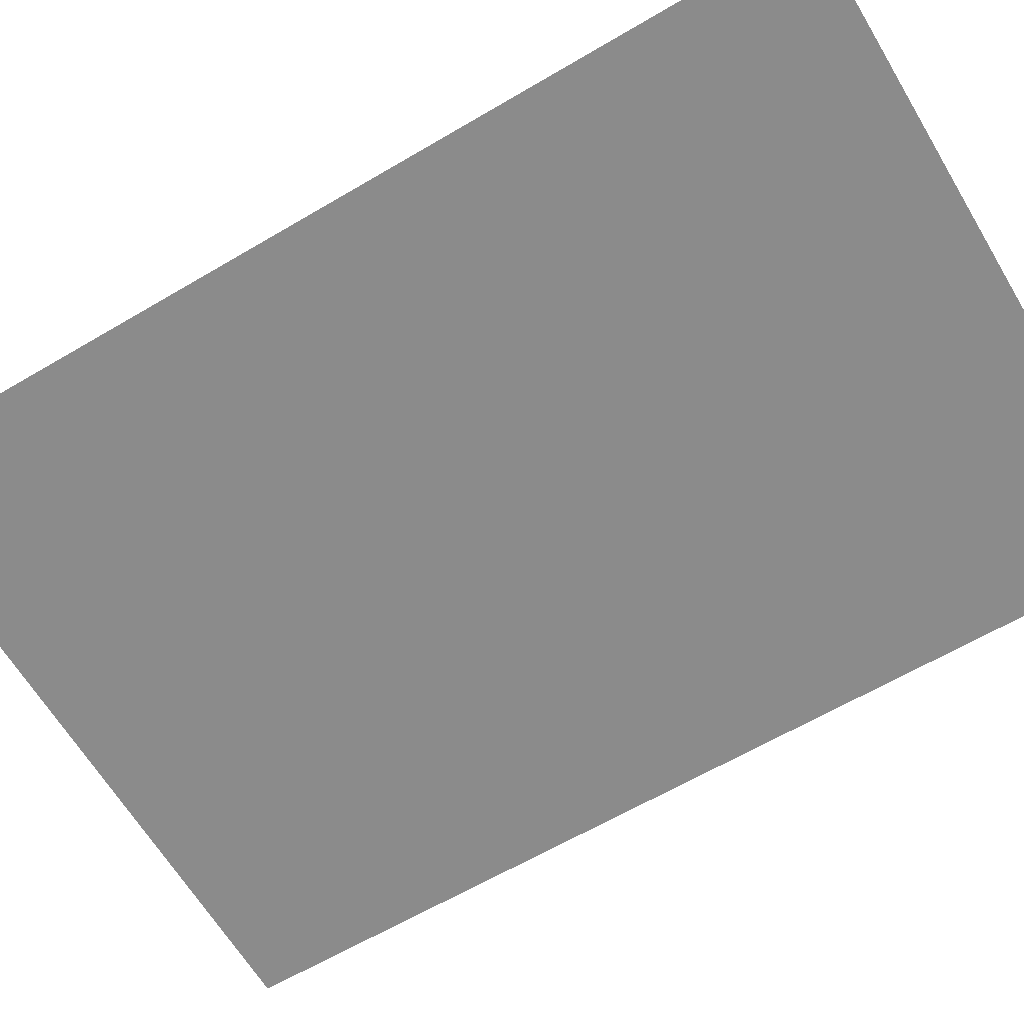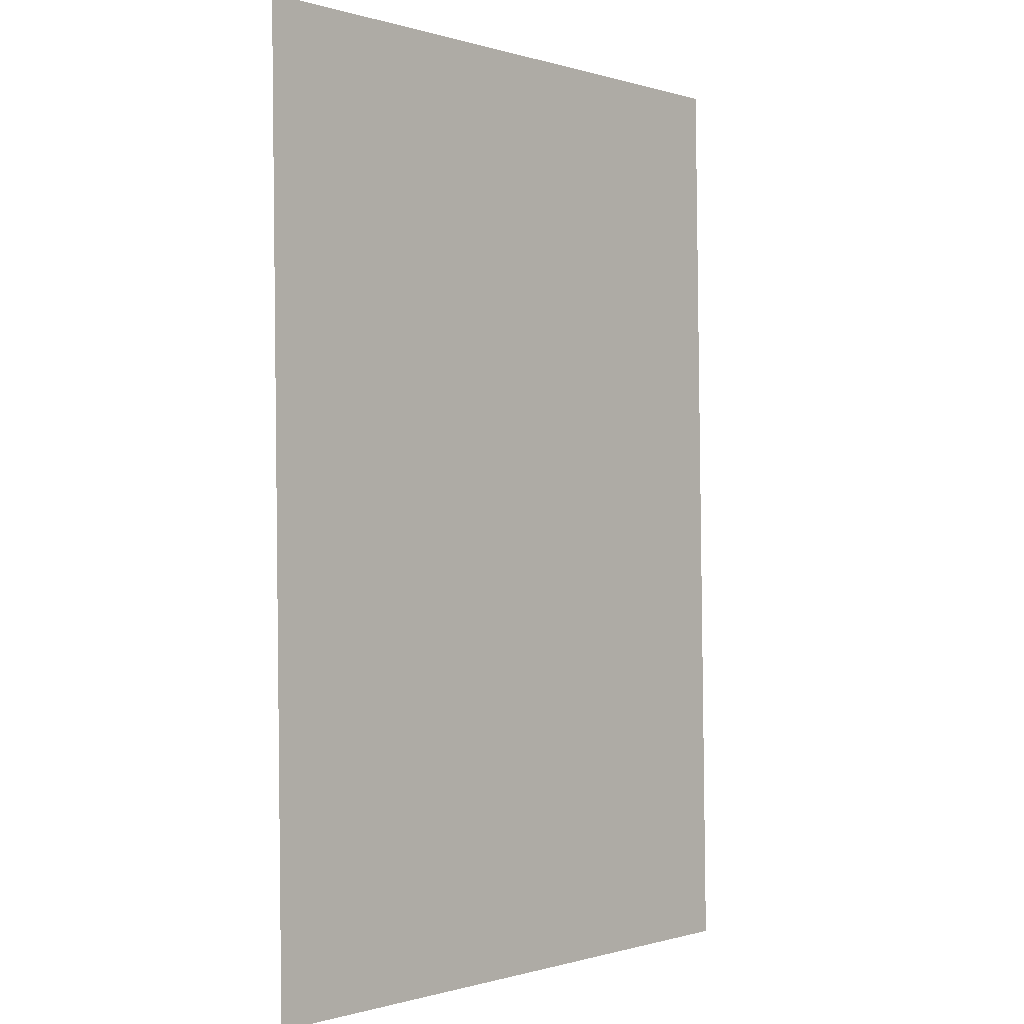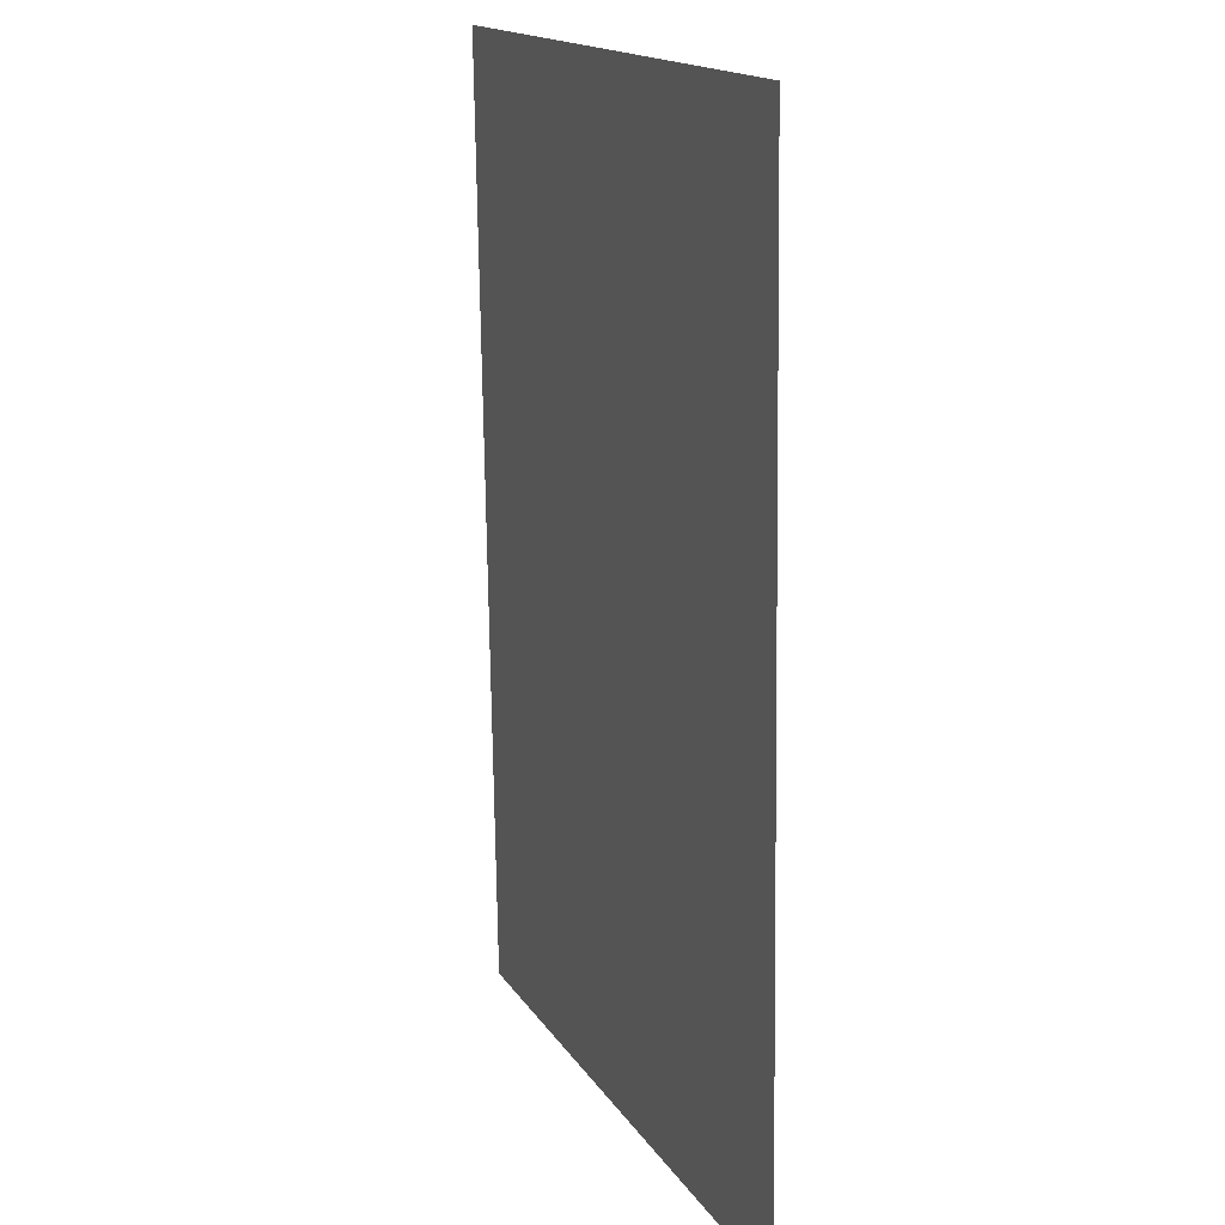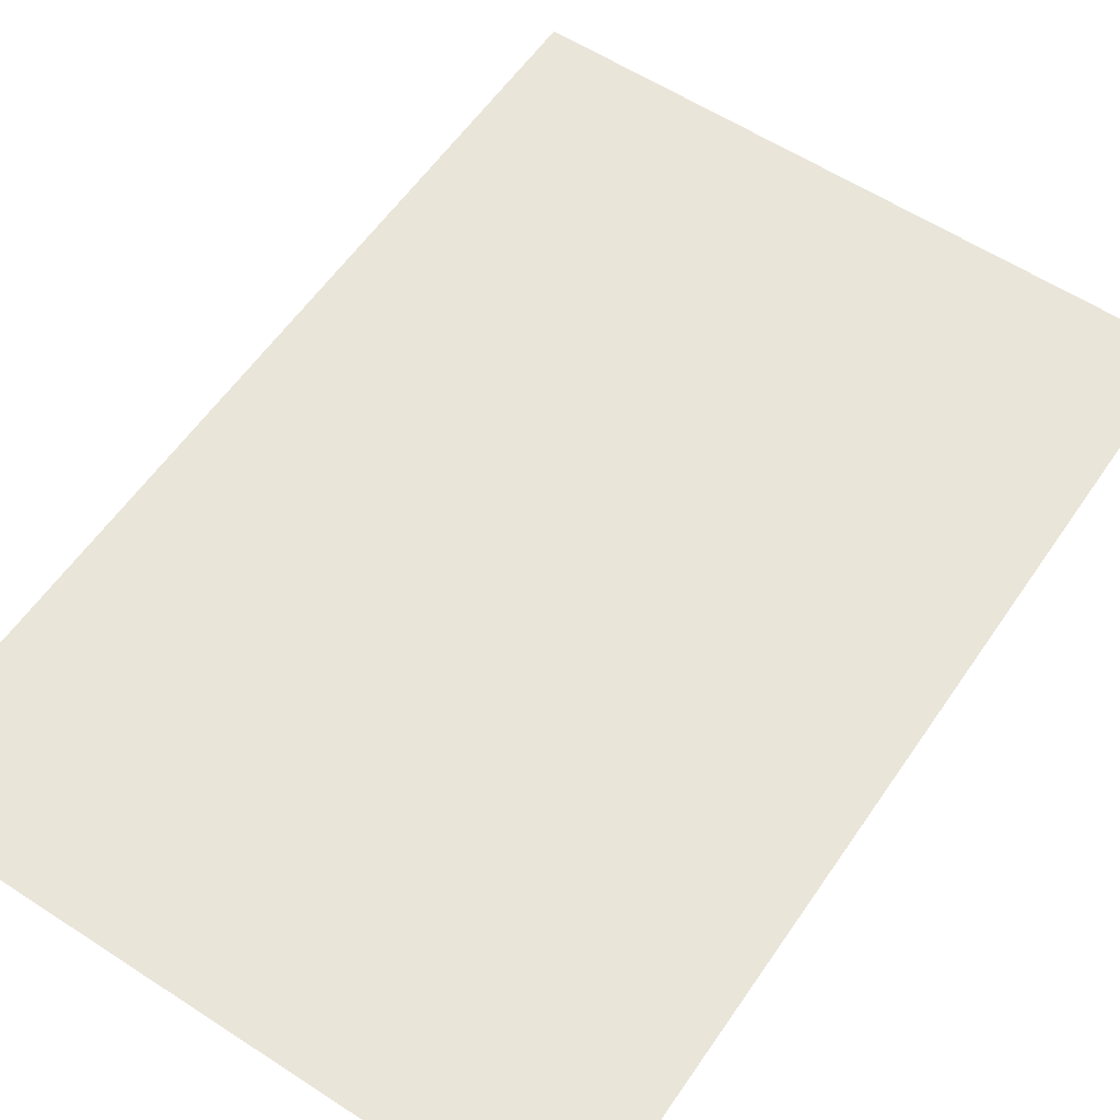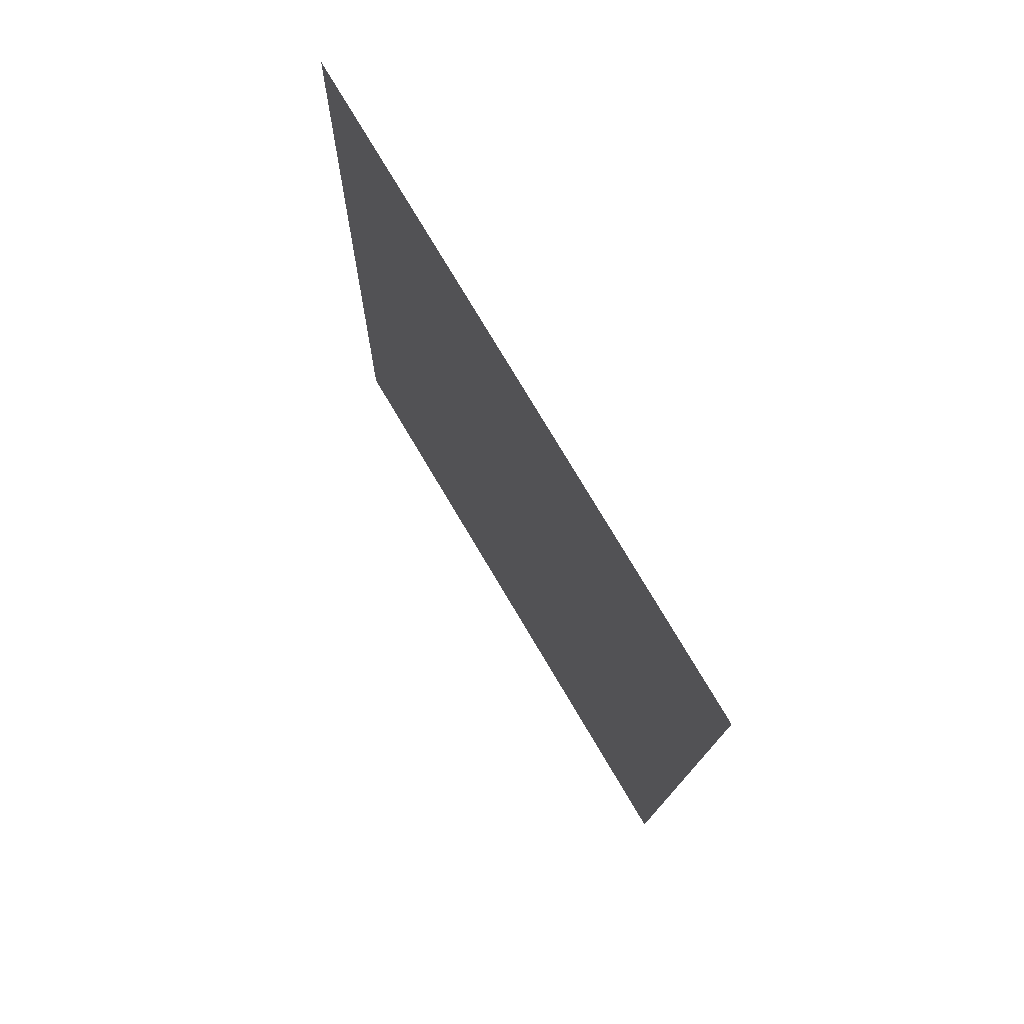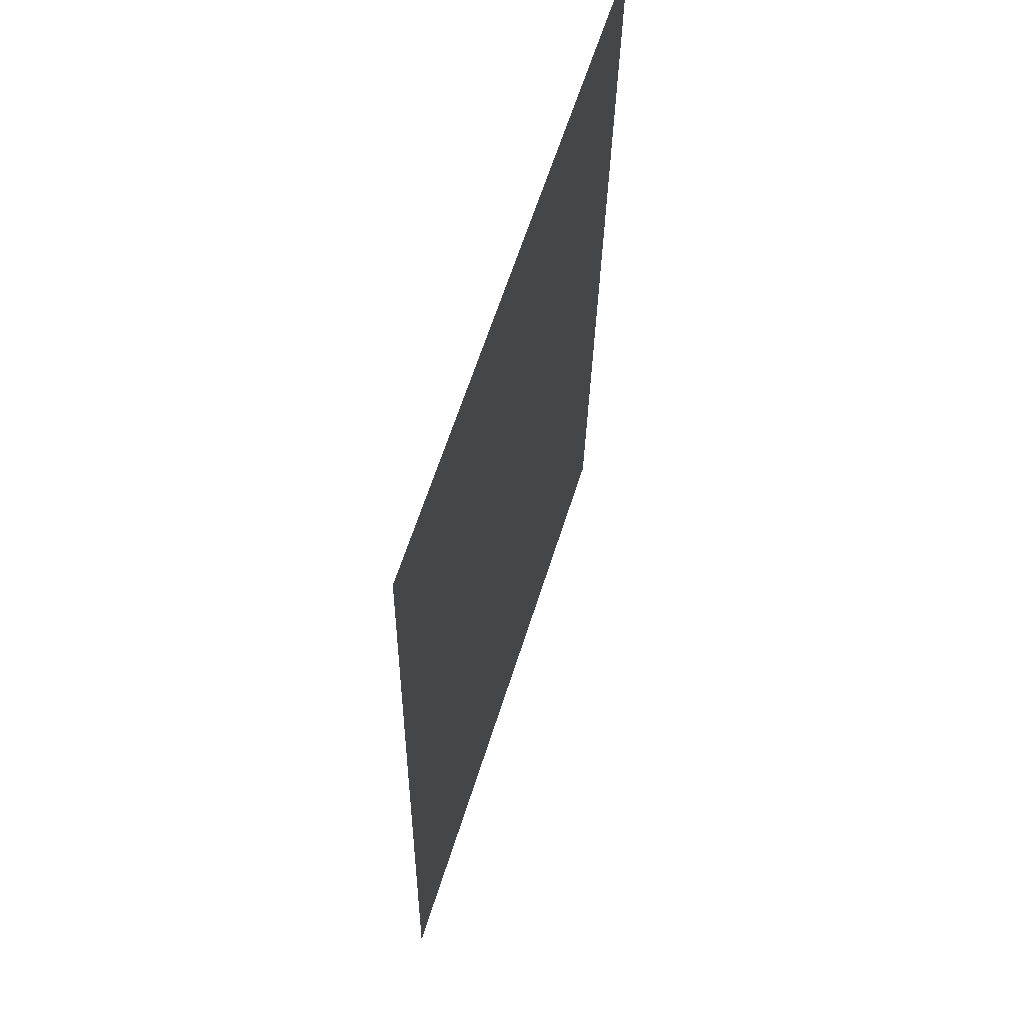
<metadata>
{"format":"obj","ext":"obj","renderer":"f3d","projection":"perspective","resolution":1024,"background":"white","views":[{"elev":-64.3,"azim":-59.1,"up":"+Z"},{"elev":-0.4,"azim":131.4,"up":"+Y"},{"elev":16.4,"azim":67.9,"up":"+Y"},{"elev":58.8,"azim":-146.1,"up":"+Z"},{"elev":77.5,"azim":-120.8,"up":"+Y"},{"elev":62.3,"azim":-72.5,"up":"+Y"}]}
</metadata>
<code>
g PlanoCuadro1_Malla
v -100.1 -66.02 -72.43
v -9.518 -66.02 -72.43
v -100.1 66.02 -70.52
v -9.518 66.02 -70.52
g off
f 2 3 1
f 2 4 3

</code>
